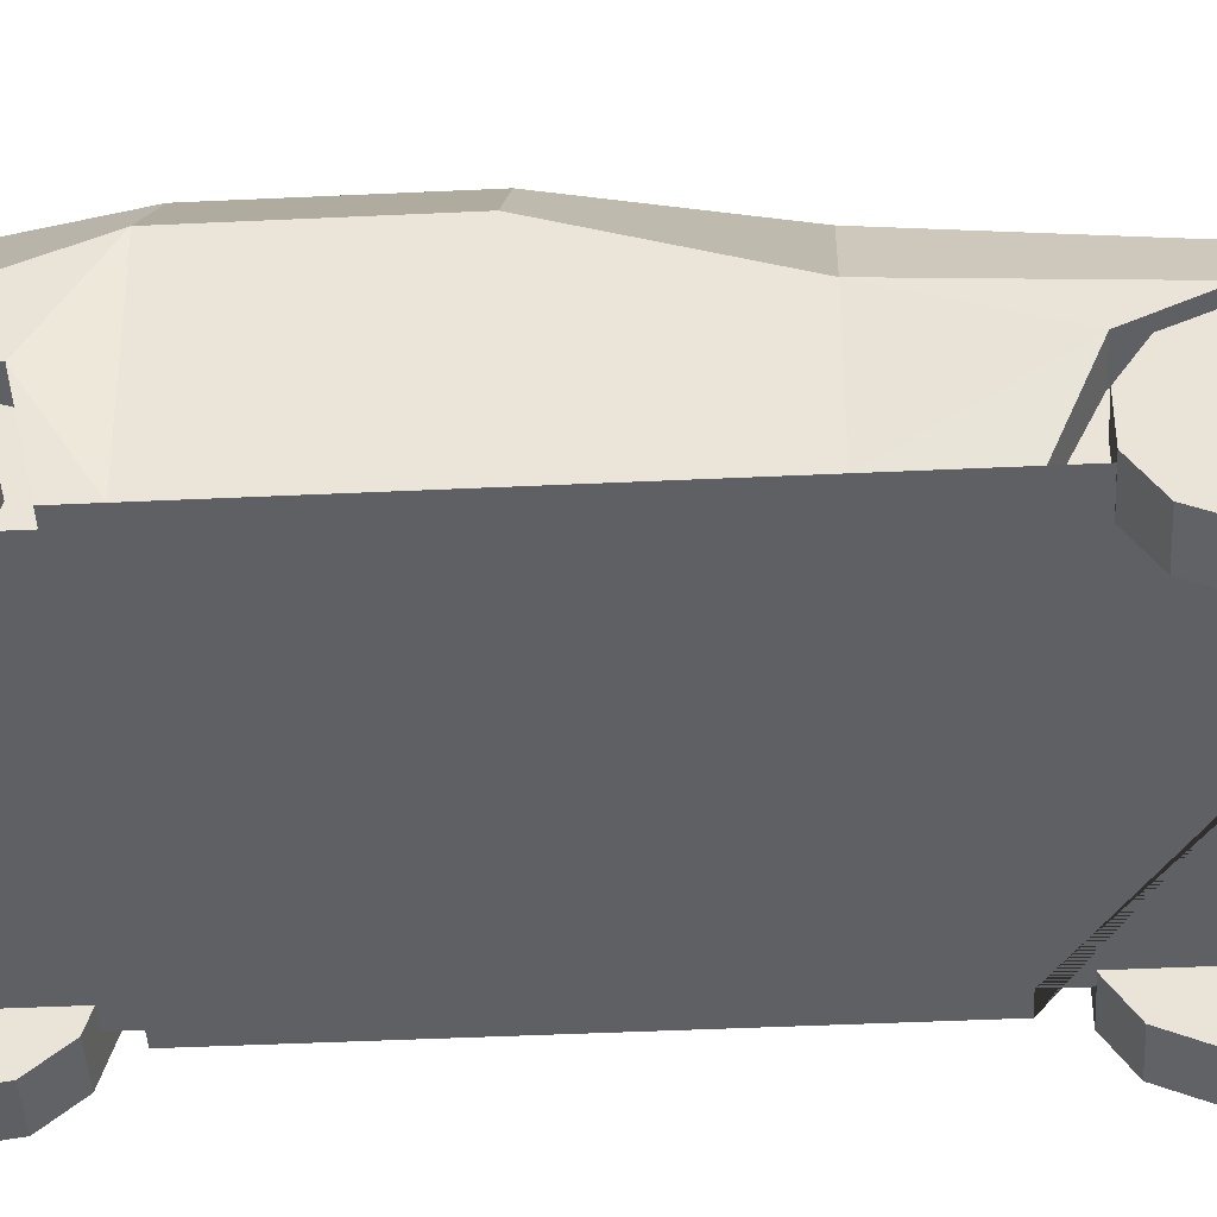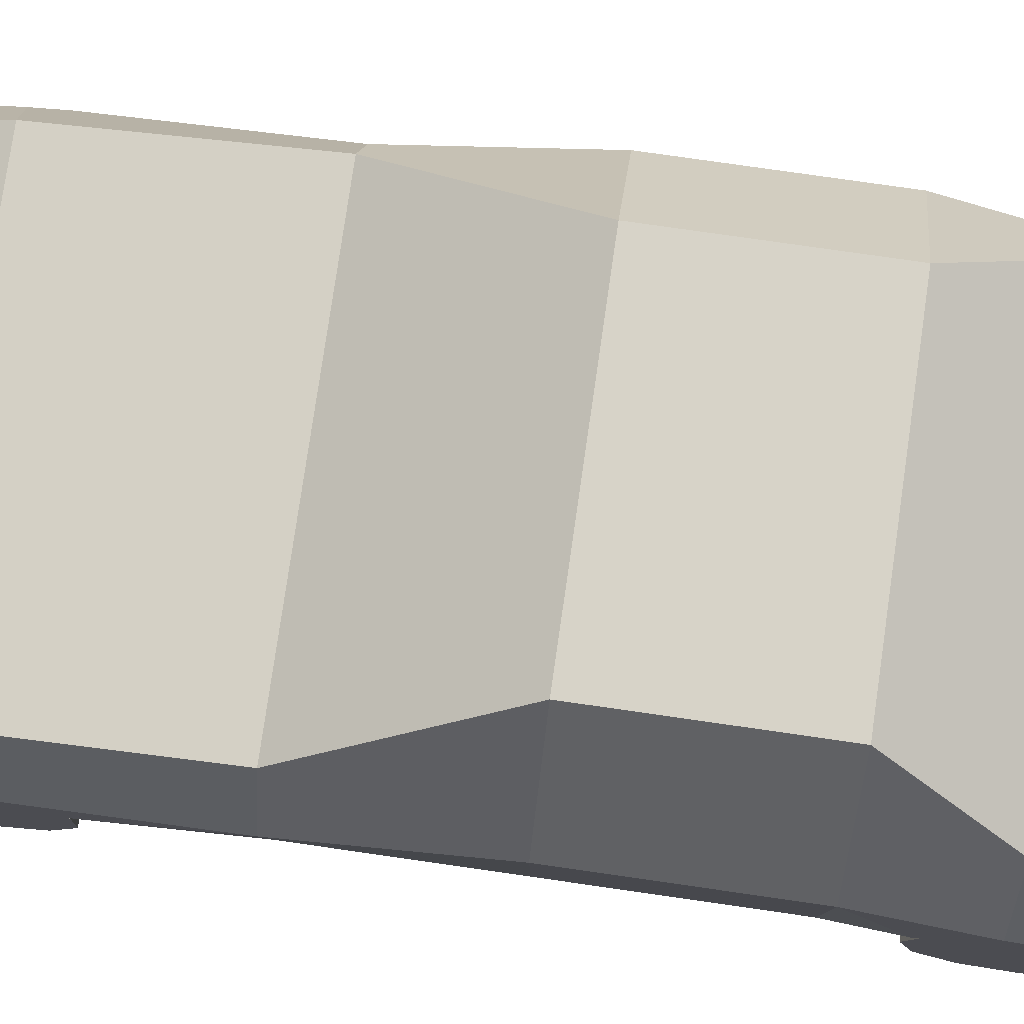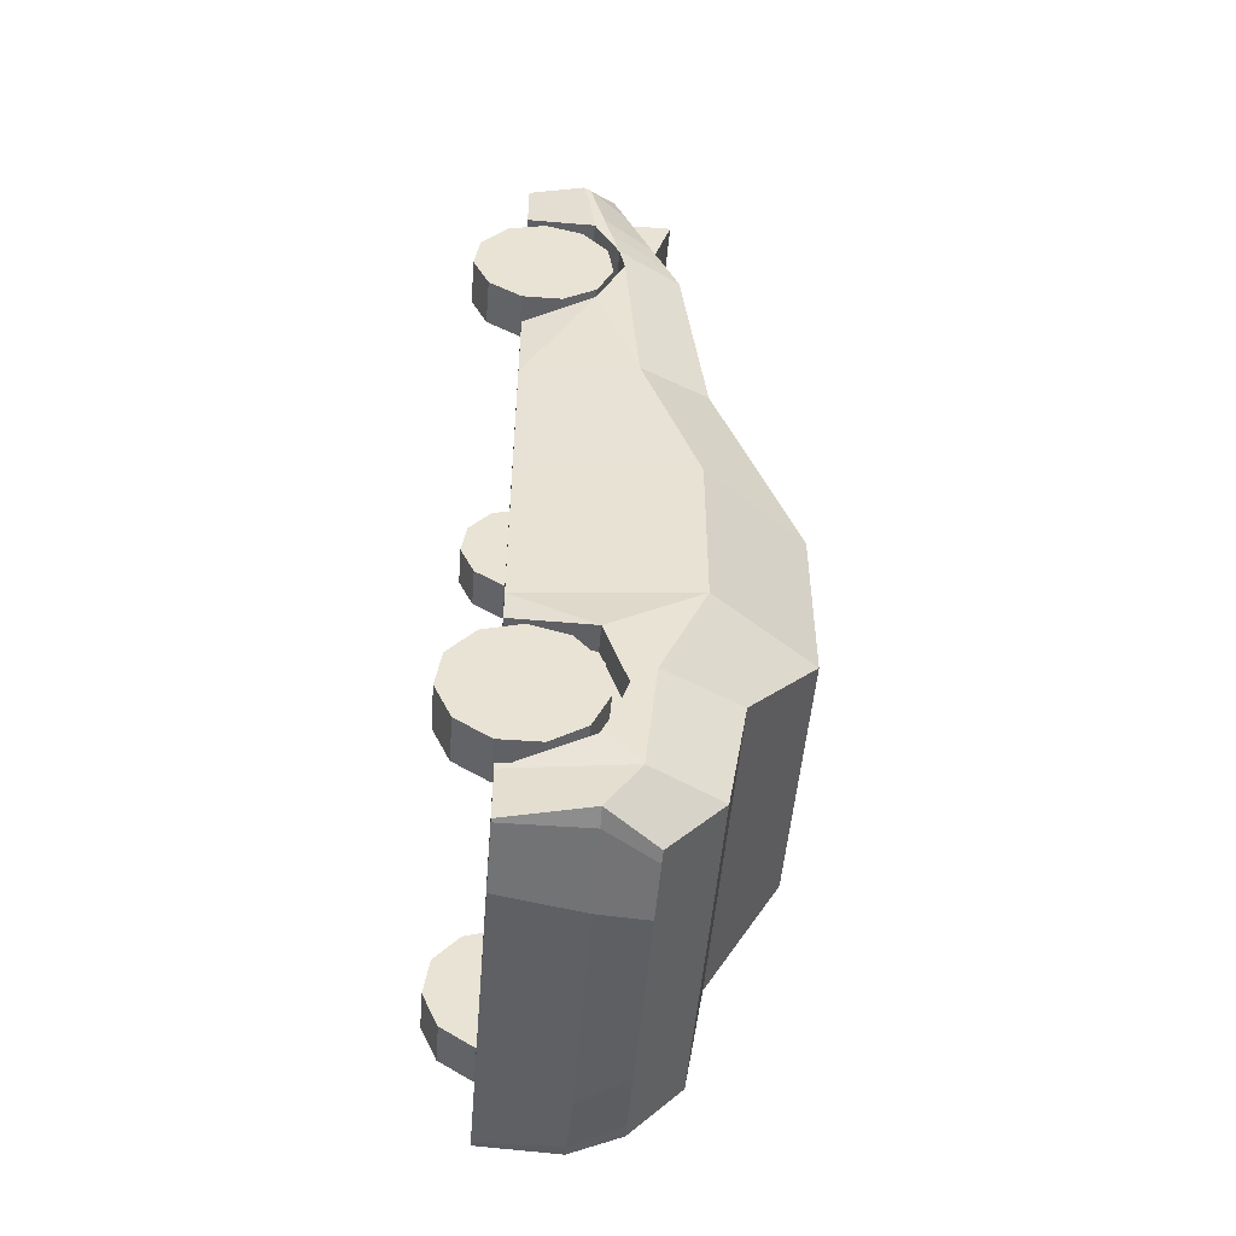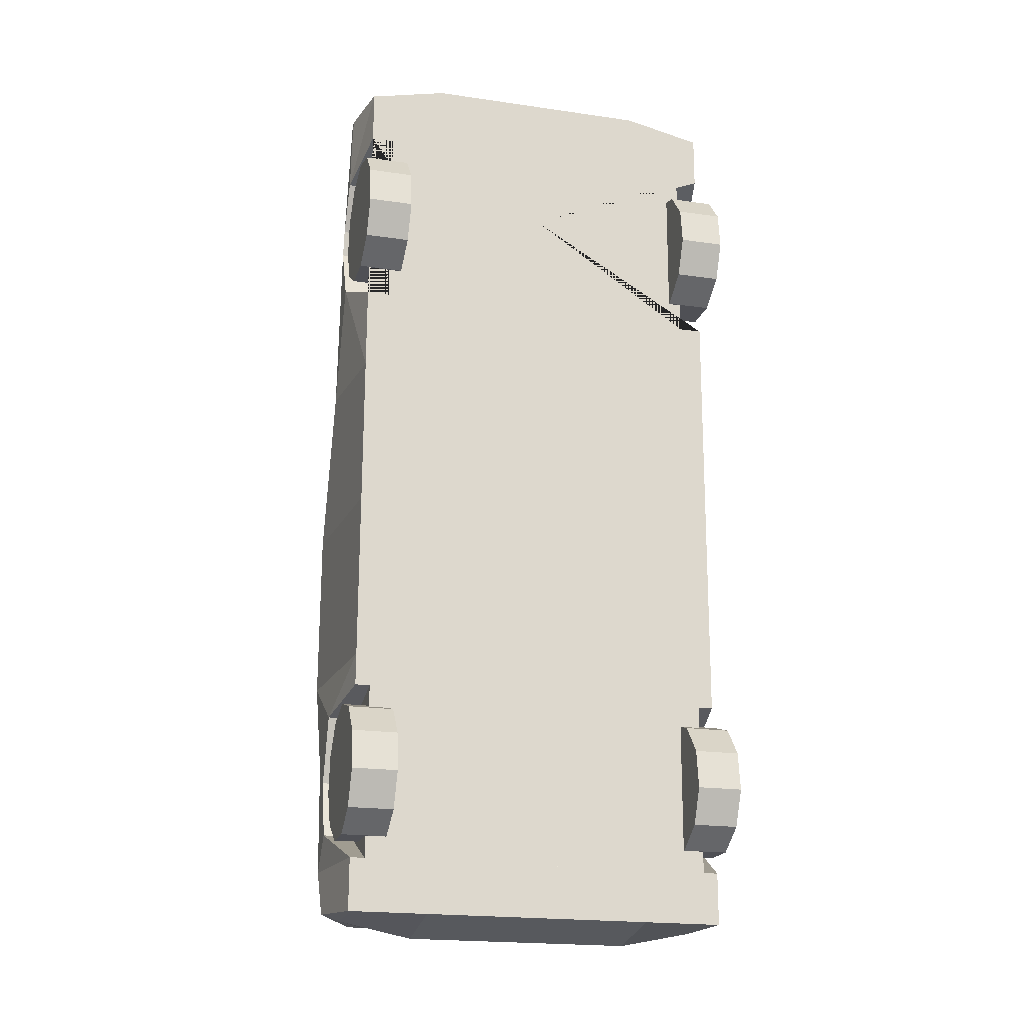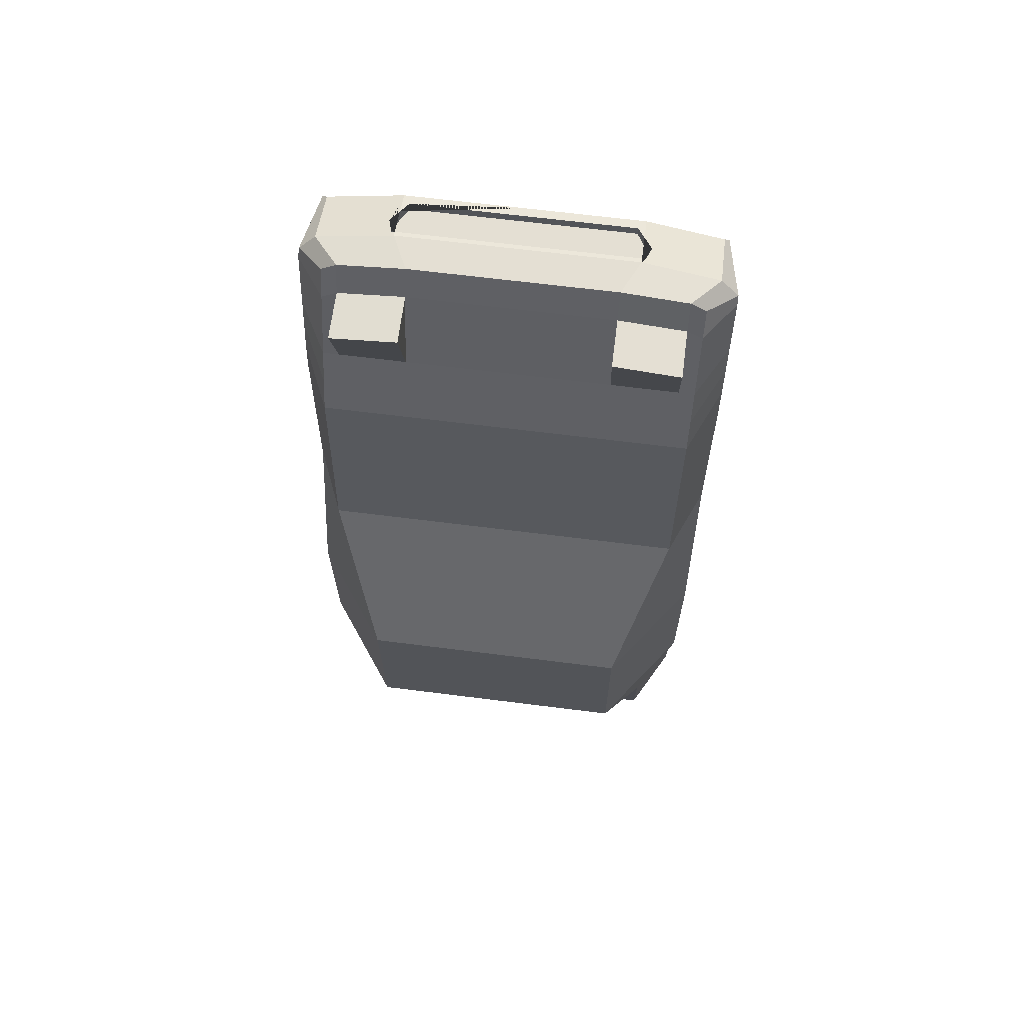
<metadata>
{"format":"obj","ext":"obj","renderer":"f3d","projection":"perspective","resolution":1024,"background":"white","views":[{"elev":-43.5,"azim":-86.6,"up":"+Y"},{"elev":77.2,"azim":98.4,"up":"+Y"},{"elev":-50.4,"azim":85.4,"up":"+Z"},{"elev":-19.4,"azim":-14.9,"up":"+Z"},{"elev":66.6,"azim":-172.7,"up":"+Z"}]}
</metadata>
<code>
o Cube
v -1.454 3.373 -4.354
v -0.7273 3.215 -4.388
v -0.7273 3.053 -4.388
v -1.517 3.008 -4.43
v -1.437 3.532 -8.177
v -1.53 3.008 -8.176
v -0.724 3.373 -4.289
v -1.207 3.215 -4.387
v -1.165 3.053 -4.387
v -0.7243 3.008 -4.365
v -0.7383 3.532 -8.179
v -0.7383 3.008 -8.179
v -0.7273 3.153 -4.388
v -0.7375 3.008 -7.965
v -1.436 3.739 -7.963
v -0.7375 3.739 -7.965
v -0.7344 4.097 -7.118
v -1.225 3.153 -4.387
v -0.2497 3.215 -4.39
v -1.527 3.008 -7.115
v -0.2913 3.053 -4.39
v -0.7344 3.008 -7.118
v -1.28 4.097 -7.116
v -0.7296 3.739 -5.795
v -1.522 3.008 -5.792
v -0.2312 3.153 -4.39
v -0.7296 3.008 -5.795
v -1.46 3.739 -5.792
v -0.7319 3.008 -6.425
v -1.277 4.097 -6.423
v -0.7319 4.097 -6.425
v -1.524 3.008 -6.422
v -0.7359 3.008 -7.515
v -1.434 3.815 -7.512
v -0.7359 3.815 -7.515
v -0.7266 3.642 -4.983
v -0.7266 3.008 -4.983
v -1.457 3.642 -4.981
v -1.572 3.236 -4.449
v -0.7385 3.335 -8.242
v -1.585 3.335 -8.153
v -0.724 3.236 -4.289
v -1.585 3.464 -7.962
v -1.581 3.688 -7.115
v -1.577 3.464 -5.792
v -1.579 3.688 -6.422
v -1.583 3.512 -7.512
v -1.527 3.008 -7.247
v -1.583 3.421 -7.586
v -1.582 3.328 -7.319
v -1.584 3.346 -7.822
v -0.7349 3.008 -7.256
v -1.53 3.008 -7.963
v -1.469 3.008 -7.963
v -1.466 3.008 -7.247
v -1.467 3.008 -7.512
v -1.468 3.346 -7.823
v -1.468 3.421 -7.587
v -1.467 3.328 -7.319
v -1.574 3.41 -5.066
v -1.574 3.388 -4.954
v -1.52 3.008 -5.442
v -1.518 3.008 -4.657
v -1.575 3.294 -5.311
v -1.573 3.286 -4.758
v -1.426 3.008 -5.442
v -1.425 3.008 -4.981
v -1.425 3.388 -4.954
v -1.423 3.008 -4.657
v -1.426 3.294 -5.311
v -1.425 3.41 -5.066
v -1.424 3.286 -4.758
v -0.7257 3.532 -4.726
v -1.456 3.532 -4.723
v -1.573 3.326 -4.707
v -0.7245 3.425 -4.408
v -1.573 3.319 -4.821
v -1.424 3.008 -4.762
v -1.424 3.319 -4.822
v -1.455 3.425 -4.473
v -1.572 3.265 -4.468
v -1.456 3.587 -4.852
v -1.572 3.261 -4.556
v -1.573 3.357 -4.831
v -1.129 3.621 -4.407
v -0.7261 3.587 -4.855
v -1.392 3.621 -4.432
v -1.572 3.292 -4.645
v -1.499 3.008 -4.43
v -1.377 3.532 -8.177
v -1.513 3.008 -8.176
v -1.392 3.373 -4.312
v -1.376 3.739 -7.963
v -1.233 4.097 -7.116
v -1.397 3.739 -5.792
v -1.231 4.097 -6.423
v -1.375 3.815 -7.513
v -1.394 3.642 -4.981
v -1.499 3.236 -4.354
v -1.513 3.335 -8.176
v -1.512 3.008 -7.963
v -1.394 3.532 -4.723
v -1.392 3.425 -4.432
v -1.394 3.587 -4.852
v -1.194 3.008 -4.363
v -1.125 3.532 -8.178
v -1.208 3.335 -8.24
v -1.207 3.008 -7.964
v -1.208 3.008 -8.178
v -1.129 3.373 -4.287
v -1.124 3.739 -7.964
v -1.037 4.097 -7.117
v -1.134 3.739 -5.793
v -1.034 4.097 -6.424
v -1.123 3.815 -7.514
v -1.131 3.642 -4.982
v -1.193 3.236 -4.287
v -1.13 3.532 -4.724
v -1.129 3.425 -4.407
v -1.131 3.587 -4.853
v -0.001843 3.373 -4.359
v 0.05981 3.008 -4.435
v -0.04756 3.532 -8.182
v 0.04607 3.008 -8.182
v -0.04678 3.739 -7.968
v 0.04997 3.008 -7.121
v -0.1966 4.097 -7.12
v 0.05482 3.008 -5.798
v -0.007116 3.739 -5.797
v -0.194 4.097 -6.427
v 0.05251 3.008 -6.428
v -0.04513 3.815 -7.518
v -0.004141 3.642 -4.986
v 0.1146 3.236 -4.455
v 0.101 3.335 -8.159
v 0.1017 3.464 -7.969
v 0.1049 3.688 -7.121
v 0.1097 3.464 -5.798
v 0.1074 3.688 -6.428
v 0.1034 3.512 -7.518
v 0.04948 3.008 -7.253
v 0.1031 3.421 -7.593
v 0.1041 3.328 -7.325
v 0.1023 3.346 -7.828
v 0.04686 3.008 -7.968
v -0.0138 3.008 -7.968
v -0.01117 3.008 -7.252
v -0.01215 3.008 -7.518
v -0.01328 3.346 -7.828
v -0.01242 3.421 -7.592
v -0.01144 3.328 -7.325
v 0.1124 3.41 -5.072
v 0.1128 3.388 -4.96
v 0.0561 3.008 -5.448
v 0.05898 3.008 -4.663
v 0.1115 3.294 -5.317
v 0.1135 3.286 -4.764
v -0.03802 3.008 -5.447
v -0.03633 3.008 -4.986
v -0.03623 3.388 -4.96
v -0.03514 3.008 -4.662
v -0.03754 3.294 -5.317
v -0.03664 3.41 -5.071
v -0.03551 3.286 -4.763
v -0.003196 3.532 -4.728
v 0.1137 3.326 -4.713
v 0.1133 3.319 -4.827
v -0.03552 3.008 -4.767
v -0.03574 3.319 -4.827
v -0.00228 3.425 -4.479
v 0.1146 3.265 -4.474
v -0.003669 3.587 -4.857
v 0.1142 3.261 -4.562
v 0.1132 3.357 -4.837
v -0.3277 3.621 -4.41
v -0.06445 3.621 -4.436
v 0.1139 3.292 -4.651
v 0.04241 3.008 -4.435
v -0.1072 3.532 -8.182
v 0.02867 3.008 -8.182
v -0.06402 3.373 -4.317
v -0.1064 3.739 -7.968
v -0.2431 4.097 -7.12
v -0.06944 3.739 -5.797
v -0.2406 4.097 -6.427
v -0.1047 3.815 -7.517
v -0.06647 3.642 -4.986
v 0.04268 3.236 -4.36
v 0.02867 3.335 -8.182
v 0.02945 3.008 -7.968
v -0.06552 3.532 -4.728
v -0.06445 3.425 -4.436
v -0.06599 3.587 -4.857
v -0.2628 3.008 -4.366
v -0.3591 3.532 -8.181
v -0.2771 3.335 -8.243
v -0.276 3.008 -7.967
v -0.2768 3.008 -8.181
v -0.3273 3.373 -4.29
v -0.3583 3.739 -7.967
v -0.4399 4.097 -7.119
v -0.3328 3.739 -5.796
v -0.4374 4.097 -6.426
v -0.3567 3.815 -7.516
v -0.3298 3.642 -4.985
v -0.2626 3.236 -4.291
v -0.3289 3.532 -4.727
v -0.3277 3.425 -4.41
v -0.3294 3.587 -4.856
v -1.225 3.153 -4.315
v -1.207 3.215 -4.294
v -1.193 3.1 -4.332
v -1.193 3.215 -4.294
v -0.7243 3.053 -4.35
v -0.7271 3.053 -4.35
v -0.7241 3.215 -4.296
v -0.7269 3.215 -4.296
v -1.165 3.053 -4.348
v -0.2309 3.153 -4.318
v -0.2626 3.215 -4.298
v -0.2493 3.215 -4.298
v -0.2627 3.1 -4.336
v -0.2911 3.053 -4.352
f 111 16 11 106
f 107 106 11 40
f 101 53 6 91
f 43 15 5 41
f 99 92 1 39
f 47 34 15 43
f 115 35 16 111
f 114 31 17 112
f 29 32 20 22
f 46 30 23 44
f 60 61 38 28 45
f 116 36 24 113
f 45 28 30 46
f 27 25 32 29
f 113 24 31 114
f 112 17 35 115
f 22 20 48 52
f 44 23 34 47
f 120 86 36 116
f 63 69 78 67 66 62 25 27 37 10 105 89 4
f 84 82 38 61
f 4 65 63
f 20 44 50
f 25 45 46 32
f 32 46 44 20
f 89 99 39 4
f 53 43 41 6
f 109 107 40 12
f 53 51 43
f 43 51 47
f 49 47 51
f 50 47 49
f 50 44 47
f 50 48 20
f 55 33 52
f 48 50 59 55
f 56 58 57 54
f 55 59 58 56
f 56 54 14 33 55
f 51 53 54 57
f 50 49 58 59
f 49 51 57 58
f 62 64 25
f 77 61 68 79
f 25 64 45
f 45 64 60
f 88 83 39 81
f 65 4 39 83
f 68 71 70 66 67
f 78 79 68 67
f 60 64 70 71
f 63 65 72 69
f 61 60 71 68
f 64 62 66 70
f 119 85 87 103
f 81 80 74 75
f 119 76 73 118
f 110 7 76 119
f 39 1 80 81
f 69 72 79 78
f 84 88 81 75
f 65 77 79 72
f 61 77 88 84
f 77 65 83 88
f 75 74 82 84
f 118 73 86 120
f 74 102 104 82
f 1 92 103 80
f 80 103 102 74
f 6 41 100 91
f 117 99 89 105 212 210 211 213
f 82 104 98 38
f 23 94 97 34
f 28 95 96 30
f 38 98 95 28
f 30 96 94 23
f 34 97 93 15
f 117 110 92 99
f 108 101 91 109
f 41 5 90 100
f 15 93 90 5
f 14 108 109 12
f 42 7 110 117
f 42 117 213 217 216
f 105 10 214 215 218 212
f 102 118 120 104
f 92 110 119 103
f 91 100 107 109
f 104 120 116 98
f 94 112 115 97
f 95 113 114 96
f 98 116 113 95
f 96 114 112 94
f 97 115 111 93
f 100 90 106 107
f 93 111 106 90
f 87 102 103
f 87 85 118 102
f 119 118 85
f 200 195 11 16
f 196 40 11 195
f 190 180 124 145
f 136 135 123 125
f 188 134 121 181
f 140 136 125 132
f 204 200 16 35
f 203 201 17 31
f 29 22 126 131
f 139 137 127 130
f 152 138 129 133 153
f 205 202 24 36
f 138 139 130 129
f 27 29 131 128
f 202 203 31 24
f 201 204 35 17
f 22 52 141 126
f 137 140 132 127
f 209 205 36 86
f 37 27 128 154 158 159 168 161 155 122 178 194 10
f 174 153 133 172
f 122 155 157
f 126 143 137
f 128 131 139 138
f 131 126 137 139
f 178 122 134 188
f 145 124 135 136
f 198 12 40 196
f 145 136 144
f 136 140 144
f 142 144 140
f 143 142 140
f 143 140 137
f 143 126 141
f 147 52 33
f 141 147 151 143
f 148 146 149 150
f 147 148 150 151
f 147 33 14 146 148
f 144 149 146 145
f 143 151 150 142
f 142 150 149 144
f 154 128 156
f 167 169 160 153
f 128 138 156
f 138 152 156
f 177 171 134 173
f 157 173 134 122
f 160 159 158 162 163
f 168 159 160 169
f 152 163 162 156
f 155 161 164 157
f 153 160 163 152
f 156 162 158 154
f 208 192 176 175
f 171 166 165 170
f 208 207 73 76
f 199 208 76 7
f 134 171 170 121
f 161 168 169 164
f 174 166 171 177
f 157 164 169 167
f 153 174 177 167
f 167 177 173 157
f 166 174 172 165
f 207 209 86 73
f 165 172 193 191
f 121 170 192 181
f 170 165 191 192
f 124 180 189 135
f 194 178 188 206 220 221 219 222
f 172 133 187 193
f 127 132 186 183
f 129 130 185 184
f 133 129 184 187
f 130 127 183 185
f 132 125 182 186
f 206 188 181 199
f 197 198 180 190
f 135 189 179 123
f 125 123 179 182
f 14 12 198 197
f 42 206 199 7
f 206 42 216 220
f 10 194 222 223 214
f 191 193 209 207
f 181 192 208 199
f 180 198 196 189
f 193 187 205 209
f 183 186 204 201
f 184 185 203 202
f 187 184 202 205
f 185 183 201 203
f 186 182 200 204
f 189 196 195 179
f 182 179 195 200
f 176 192 191
f 176 191 207 175
f 208 175 207
f 9 18 210 212 218
f 13 18 9 3
f 213 211 8 2 217
f 215 3 9 218
f 2 8 18 13
f 8 211 210 18
f 26 21 223 222 219
f 21 26 13 3
f 2 19 221 220 216 217
f 223 21 3 215 214
f 26 19 2 13
f 19 26 219 221
o Cylinder
v 0.09733 3.084 -4.767
v -0.08882 3.084 -4.766
v 0.09716 2.93 -4.812
v -0.08899 2.93 -4.812
v 0.09672 2.825 -4.933
v -0.08943 2.825 -4.933
v 0.09614 2.802 -5.092
v -0.09001 2.802 -5.091
v 0.0956 2.869 -5.238
v -0.09055 2.869 -5.237
v 0.09528 3.003 -5.324
v -0.09086 3.003 -5.323
v 0.09528 3.164 -5.324
v -0.09086 3.164 -5.323
v 0.0956 3.298 -5.238
v -0.09055 3.298 -5.237
v 0.09614 3.365 -5.092
v -0.09001 3.365 -5.091
v 0.09672 3.342 -4.933
v -0.08943 3.342 -4.933
v 0.09716 3.237 -4.812
v -0.08899 3.237 -4.812
v 0.08796 3.084 -7.321
v -0.09819 3.084 -7.321
v 0.0878 2.93 -7.367
v -0.09835 2.93 -7.366
v 0.08735 2.825 -7.488
v -0.0988 2.825 -7.487
v 0.08677 2.802 -7.646
v -0.09938 2.802 -7.646
v 0.08624 2.869 -7.792
v -0.09991 2.869 -7.791
v 0.08592 3.003 -7.879
v -0.1002 3.003 -7.878
v 0.08592 3.164 -7.879
v -0.1002 3.164 -7.878
v 0.08624 3.298 -7.792
v -0.09991 3.298 -7.791
v 0.08677 3.365 -7.646
v -0.09938 3.365 -7.646
v 0.08735 3.342 -7.488
v -0.0988 3.342 -7.487
v 0.0878 3.237 -7.367
v -0.09835 3.237 -7.366
v -1.557 3.084 -4.761
v -1.37 3.084 -4.762
v -1.557 2.93 -4.806
v -1.371 2.93 -4.807
v -1.557 2.825 -4.927
v -1.371 2.825 -4.928
v -1.558 2.802 -5.086
v -1.372 2.802 -5.086
v -1.558 2.869 -5.231
v -1.372 2.869 -5.232
v -1.559 3.003 -5.318
v -1.373 3.003 -5.319
v -1.559 3.164 -5.318
v -1.373 3.164 -5.319
v -1.558 3.298 -5.231
v -1.372 3.298 -5.232
v -1.558 3.365 -5.086
v -1.372 3.365 -5.086
v -1.557 3.342 -4.927
v -1.371 3.342 -4.928
v -1.557 3.237 -4.806
v -1.371 3.237 -4.807
v -1.566 3.084 -7.315
v -1.38 3.084 -7.316
v -1.566 2.93 -7.361
v -1.38 2.93 -7.361
v -1.567 2.825 -7.482
v -1.38 2.825 -7.482
v -1.567 2.802 -7.64
v -1.381 2.802 -7.641
v -1.568 2.869 -7.786
v -1.382 2.869 -7.787
v -1.568 3.003 -7.872
v -1.382 3.003 -7.873
v -1.568 3.164 -7.872
v -1.382 3.164 -7.873
v -1.568 3.298 -7.786
v -1.382 3.298 -7.787
v -1.567 3.365 -7.64
v -1.381 3.365 -7.641
v -1.567 3.342 -7.482
v -1.38 3.342 -7.482
v -1.566 3.237 -7.361
v -1.38 3.237 -7.361
f 224 225 227 226
f 226 227 229 228
f 228 229 231 230
f 230 231 233 232
f 232 233 235 234
f 234 235 237 236
f 236 237 239 238
f 238 239 241 240
f 240 241 243 242
f 227 225 245 243 241 239 237 235 233 231 229
f 242 243 245 244
f 244 245 225 224
f 224 226 228 230 232 234 236 238 240 242 244
f 246 247 249 248
f 248 249 251 250
f 250 251 253 252
f 252 253 255 254
f 254 255 257 256
f 256 257 259 258
f 258 259 261 260
f 260 261 263 262
f 262 263 265 264
f 249 247 267 265 263 261 259 257 255 253 251
f 264 265 267 266
f 266 267 247 246
f 246 248 250 252 254 256 258 260 262 264 266
f 268 270 271 269
f 270 272 273 271
f 272 274 275 273
f 274 276 277 275
f 276 278 279 277
f 278 280 281 279
f 280 282 283 281
f 282 284 285 283
f 284 286 287 285
f 271 273 275 277 279 281 283 285 287 289 269
f 286 288 289 287
f 288 268 269 289
f 268 288 286 284 282 280 278 276 274 272 270
f 290 292 293 291
f 292 294 295 293
f 294 296 297 295
f 296 298 299 297
f 298 300 301 299
f 300 302 303 301
f 302 304 305 303
f 304 306 307 305
f 306 308 309 307
f 293 295 297 299 301 303 305 307 309 311 291
f 308 310 311 309
f 310 290 291 311
f 290 310 308 306 304 302 300 298 296 294 292

</code>
